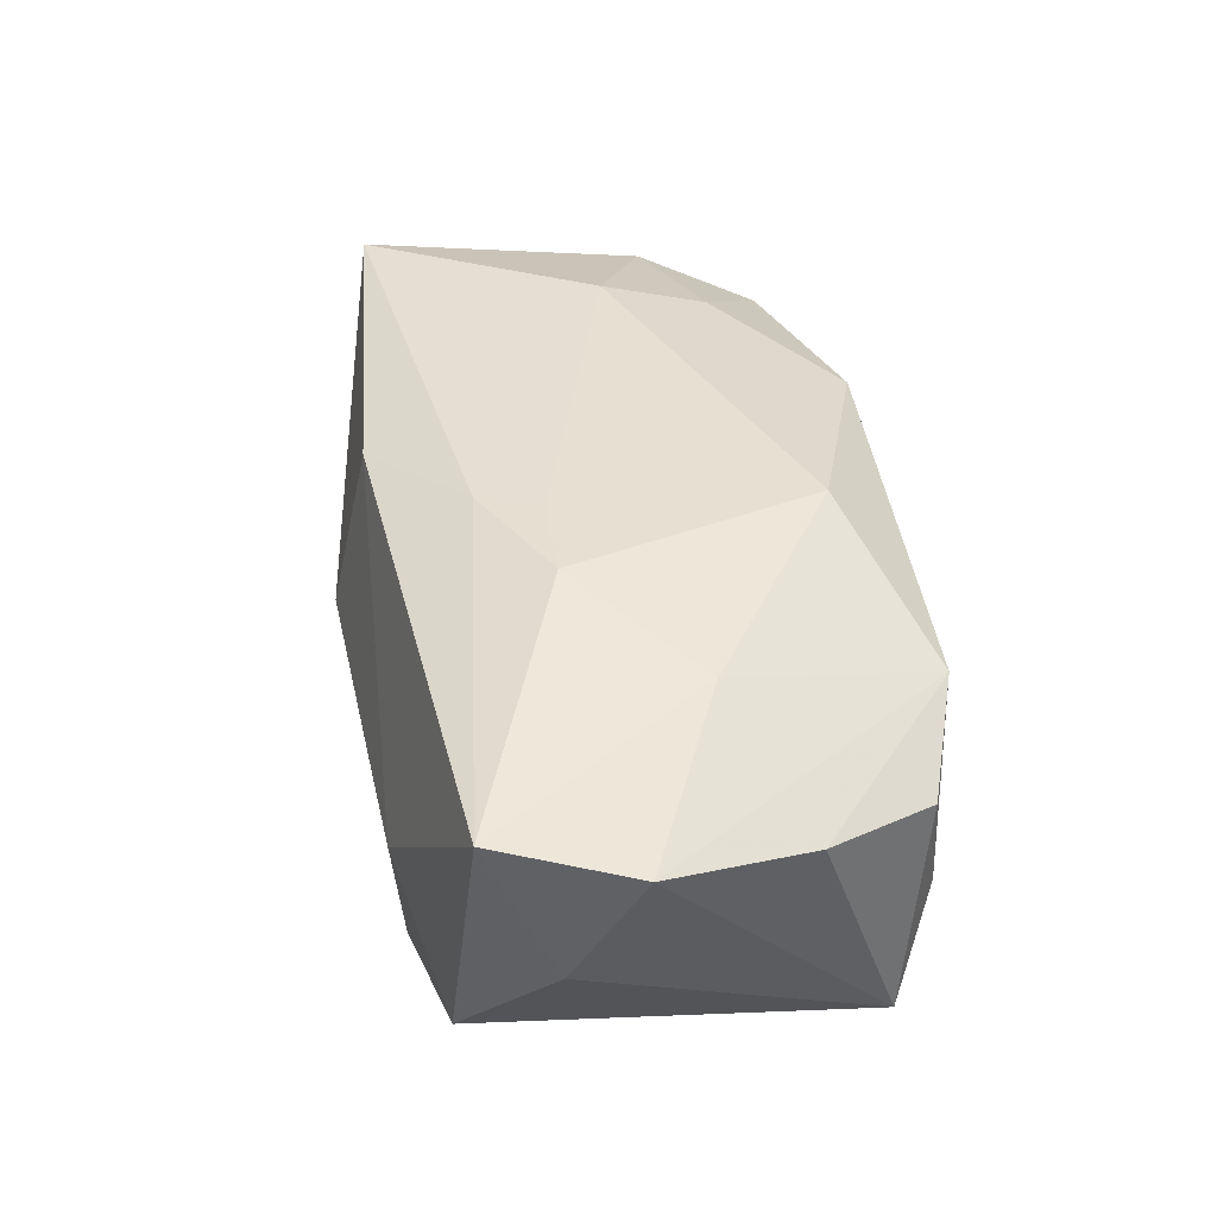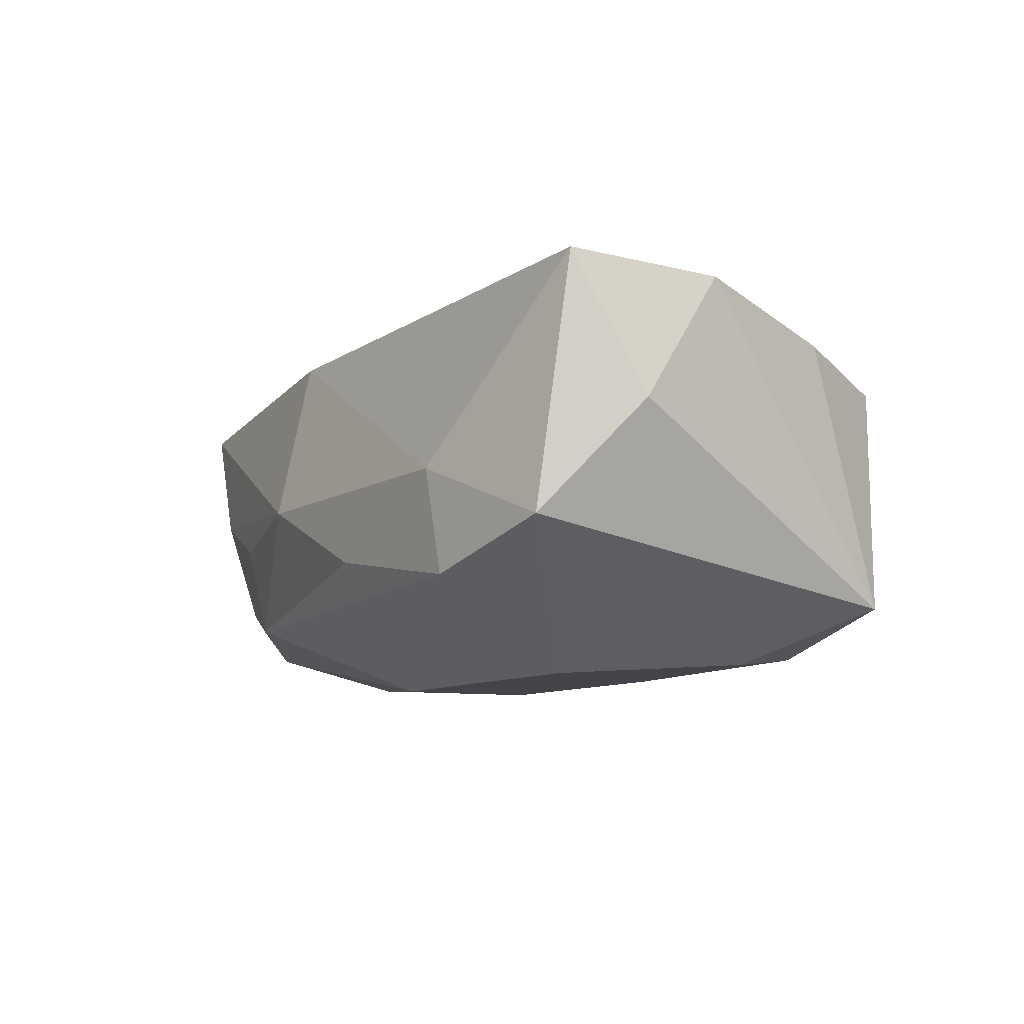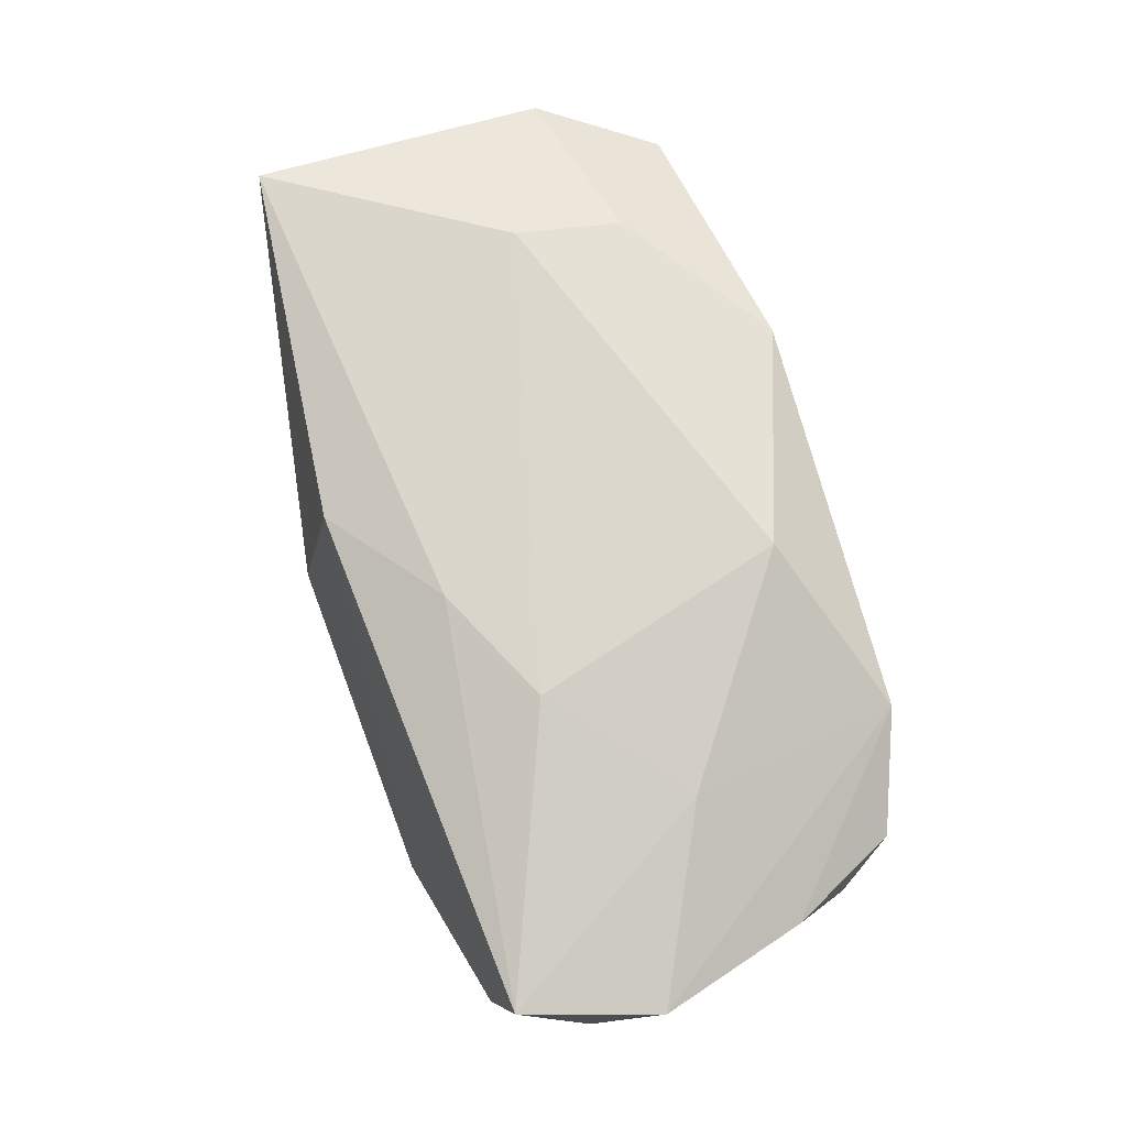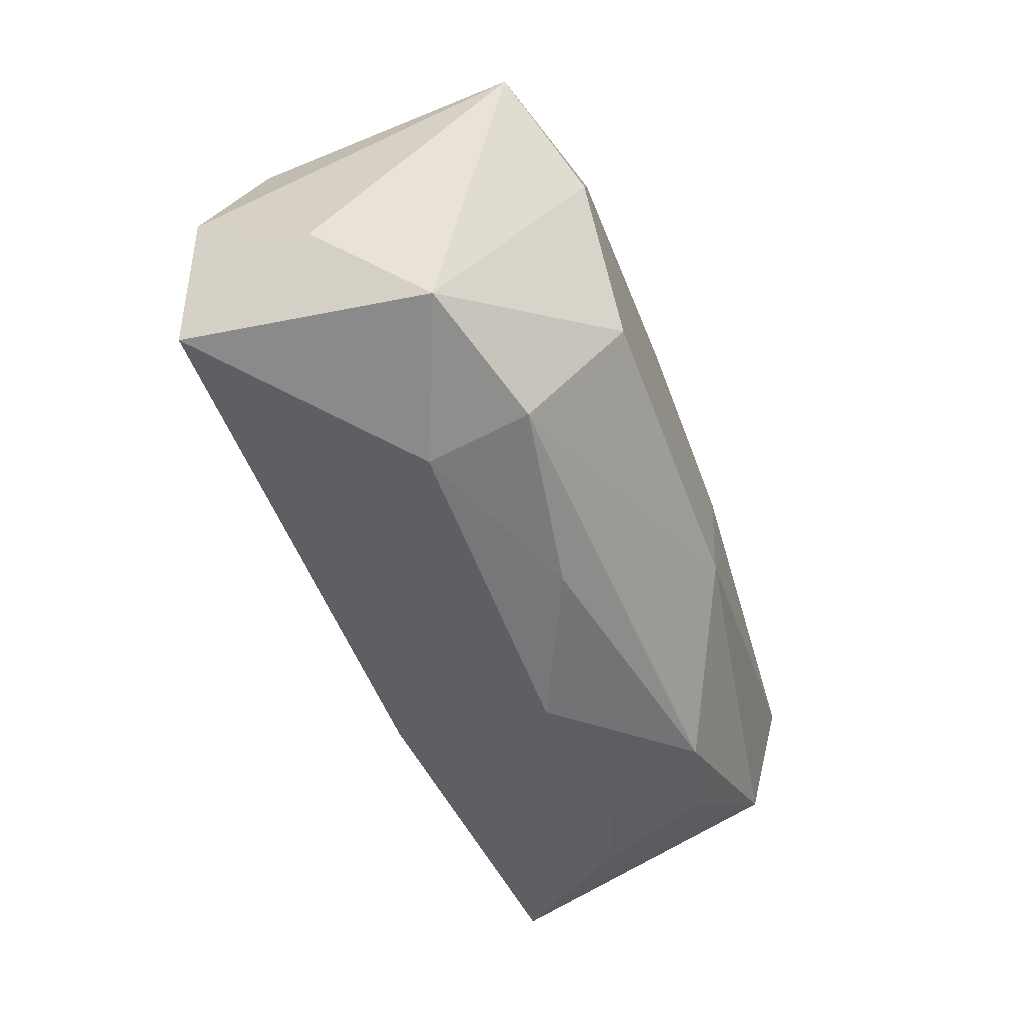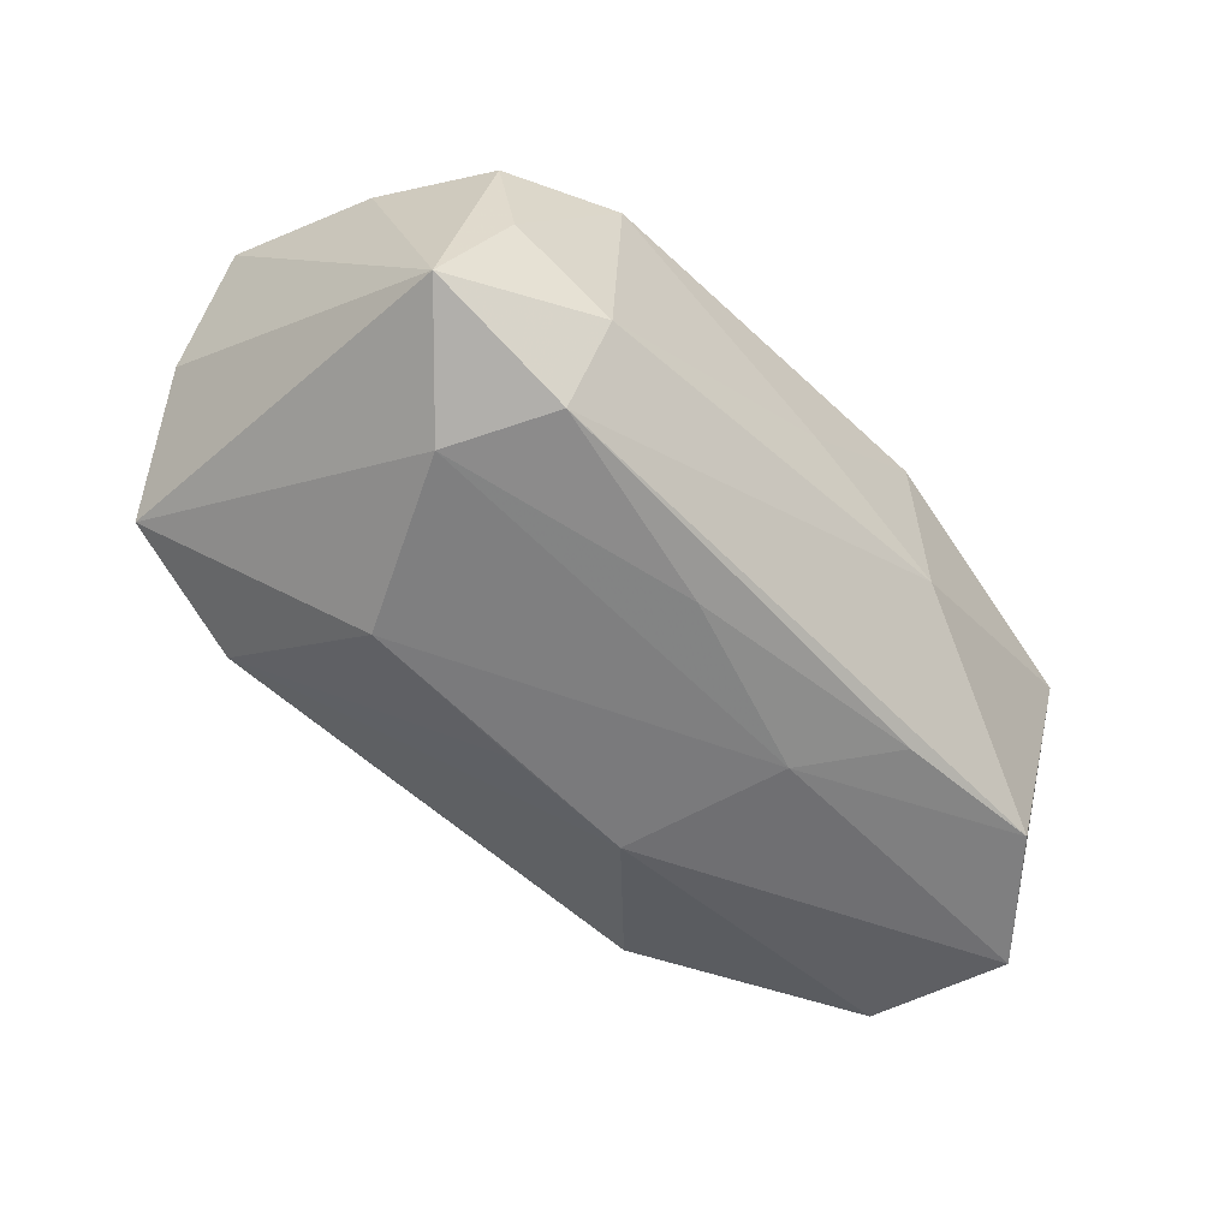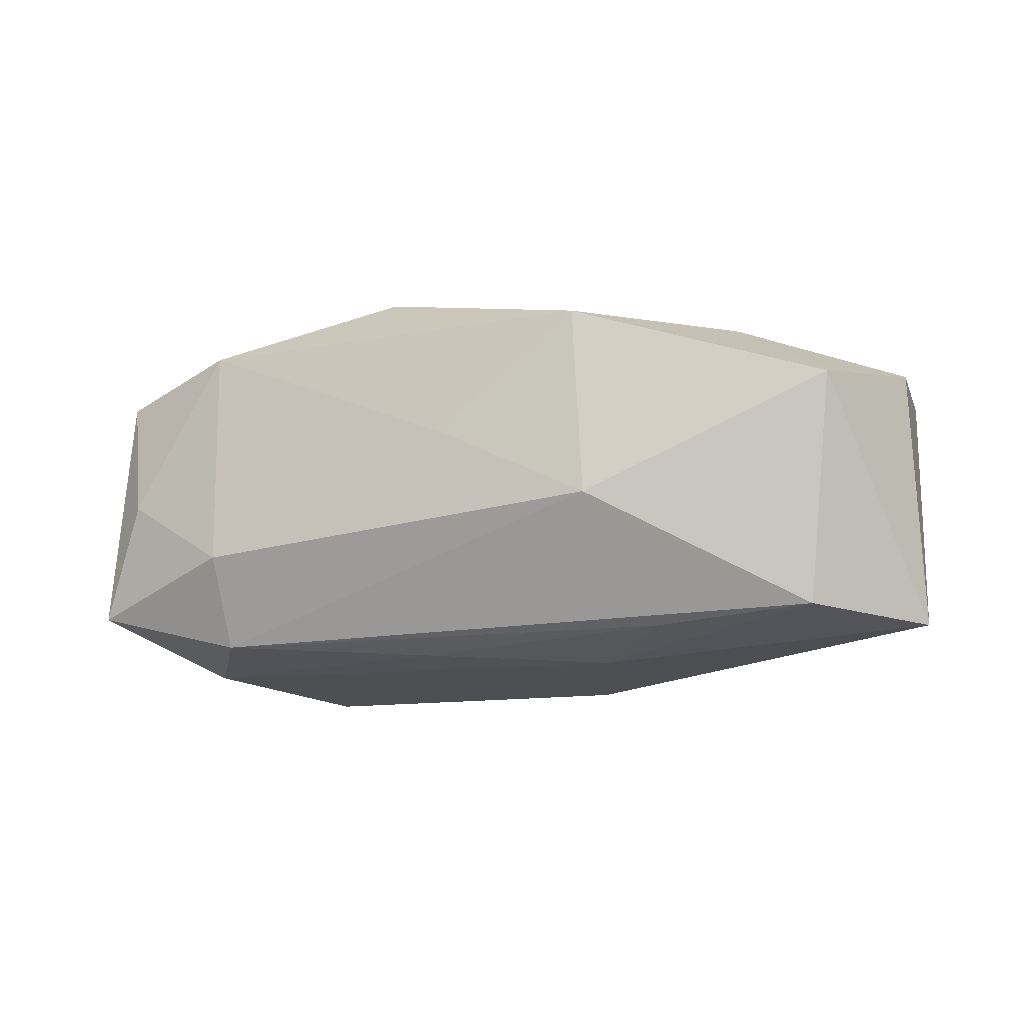
<metadata>
{"format":"obj","ext":"obj","renderer":"f3d","projection":"perspective","resolution":1024,"background":"white","views":[{"elev":43.7,"azim":81.3,"up":"+Z"},{"elev":-9.3,"azim":61.5,"up":"+Z"},{"elev":78.4,"azim":73.8,"up":"+Z"},{"elev":-51.7,"azim":110.4,"up":"+Y"},{"elev":-57.2,"azim":135.3,"up":"+Z"},{"elev":-15.4,"azim":-162.6,"up":"+Z"}]}
</metadata>
<code>
v -0.0003379 0.02154 0.001624
v -0.03391 0.01813 0.004863
v 0.007084 -0.02146 -0.00711
v 0.006336 0.01535 0.0164
v 0.02113 0.02154 0.01054
v 0.003853 0.01188 -0.01628
v -0.005726 -0.02283 -0.0009602
v 0.023 -0.01992 -0.009855
v 0.01926 -0.006407 -0.0172
v 0.02601 0.007832 -0.01643
v 0.00412 -0.007275 -0.01718
v -0.03803 -0.01708 0.01199
v 0.01316 -0.006367 0.01747
v 0.036 0.008974 0.009938
v 0.03982 -0.003691 0.01333
v -0.01901 -0.01877 -0.01089
v 0.02142 0.01625 -0.01534
v -0.03833 -0.008638 -0.01203
v -0.01321 0.02124 -0.004855
v -0.00761 -0.007697 -0.0172
v -0.03127 0.01405 -0.01427
v 0.02994 0.01931 -0.002355
v 0.002956 -0.01156 0.01633
v 0.03112 0.01834 0.007551
v 0.03419 0.01613 -0.01192
v -0.02615 0.002652 0.01369
v 0.0348 -0.01746 -0.006267
v 0.03648 -0.0152 0.01507
v -0.01768 0.01363 -0.01525
v -0.03999 0.004703 -0.01481
v 0.039 -0.009666 0.003023
v -0.03949 0.008151 0.007019
v 0.005467 -0.006348 0.01672
v -0.01147 0.006603 -0.01687
v 0.02402 0.003481 0.01551
v -0.006754 -0.01939 0.01356
v -0.03007 -0.01864 0.001069
v -0.02529 0.01185 0.01159
v -0.02864 -0.01613 -0.008287
v -0.01247 0.02154 0.01148
v 0.02194 -0.02074 -0.0009159
v 0.02141 0.02076 -0.007967
v -0.01959 -0.02035 -0.002808
f 20 8 16
f 36 12 7
f 7 12 37
f 41 36 7
f 28 36 41
f 7 16 3
f 16 8 3
f 3 41 7
f 8 41 3
f 30 2 21
f 26 13 4
f 30 12 32
f 32 2 30
f 12 26 32
f 28 41 27
f 27 41 8
f 27 8 9
f 10 27 9
f 27 10 25
f 34 20 30
f 30 21 34
f 9 20 34
f 34 10 9
f 6 10 34
f 9 8 11
f 11 20 9
f 8 20 11
f 12 36 23
f 23 26 12
f 28 13 23
f 23 36 28
f 43 16 7
f 7 37 43
f 43 37 16
f 18 12 30
f 18 37 12
f 30 20 18
f 18 20 16
f 19 21 2
f 40 19 2
f 5 40 4
f 22 25 42
f 24 25 22
f 42 5 22
f 22 5 24
f 27 25 31
f 31 25 15
f 28 27 31
f 31 15 28
f 13 26 33
f 33 23 13
f 26 23 33
f 16 37 39
f 39 18 16
f 37 18 39
f 6 34 29
f 29 34 21
f 38 26 4
f 4 40 38
f 38 32 26
f 2 32 38
f 38 40 2
f 35 5 4
f 15 5 35
f 28 15 35
f 4 13 35
f 35 13 28
f 24 5 14
f 14 5 15
f 14 25 24
f 15 25 14
f 19 40 1
f 40 5 1
f 42 19 1
f 1 5 42
f 42 25 17
f 17 25 10
f 17 10 6
f 6 29 17
f 17 19 42
f 21 19 17
f 17 29 21

</code>
